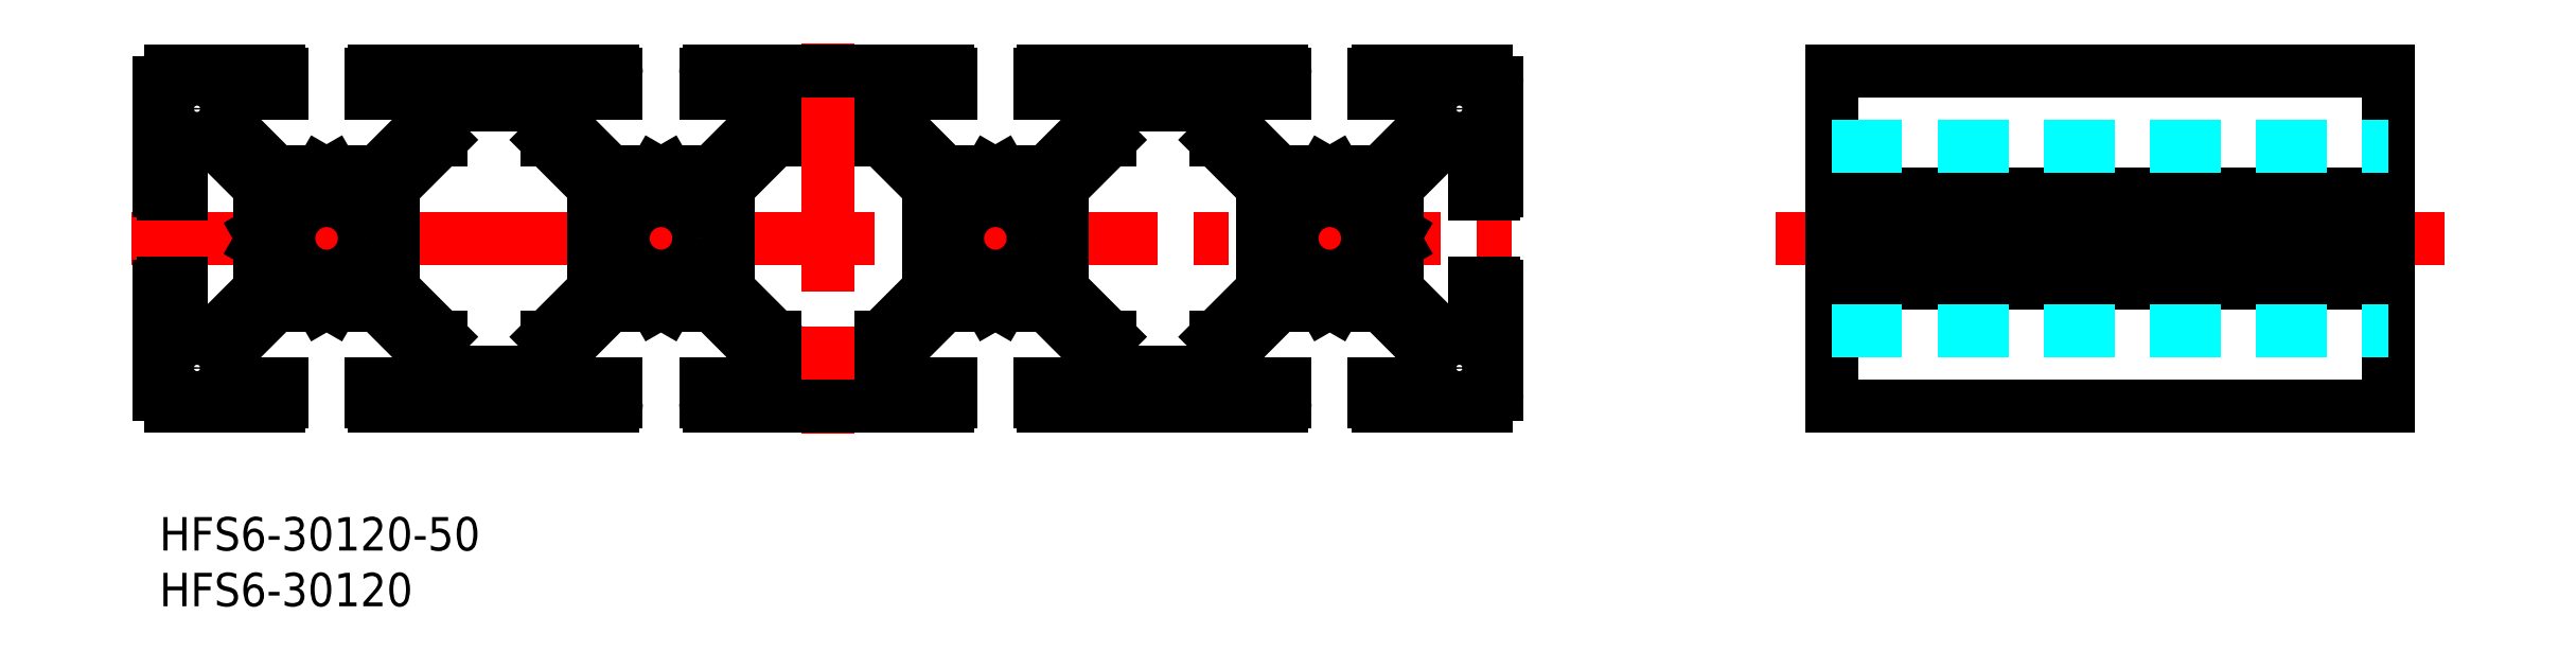
<metadata>
{"format":"dxf","ext":"dxf","renderer":"ezdxf+matplotlib","layout":"modelspace","background":"white","min_lineweight":24,"dpi":150}
</metadata>
<code>
0
SECTION
2
ENTITIES
0
INSERT
8
MSM_CONTINUOUS
2
*U2
10
0
20
0
30
0
0
INSERT
8
MSM_CONTINUOUS
2
*U3
10
0
20
0
30
0
0
LINE
8
MSM_CONTINUOUS
10
150
20
40
30
0
11
150
21
10
31
0
0
LINE
8
MSM_CONTINUOUS
10
200
20
40
30
0
11
200
21
10
31
0
0
LINE
8
MSM_CONTINUOUS
10
150
20
10
30
0
11
200
21
10
31
0
0
LINE
8
MSM_CONTINUOUS
10
150
20
21
30
0
11
200
21
21
31
0
0
LINE
8
MSM_CONTINUOUS
10
150
20
29
30
0
11
200
21
29
31
0
0
LINE
8
MSM_CONTINUOUS
10
200
20
40
30
0
11
150
21
40
31
0
0
LINE
8
MSM_CENTER
10
145
20
25
30
0
11
205
21
25
31
0
0
LINE
8
MSM_CONTINUOUS
10
200
20
25.52
30
0
11
150
21
25.52
31
0
0
LINE
8
MSM_CONTINUOUS
10
200
20
24.48
30
0
11
150
21
24.48
31
0
0
LINE
8
MSM_DASHED
10
150
20
33.25
30
0
11
200
21
33.25
31
0
0
LINE
8
MSM_DASHED
10
150
20
16.75
30
0
11
200
21
16.75
31
0
0
LINE
8
MSM_CENTER
10
-2.5
20
25
30
0
11
122.5
21
25
31
0
0
LINE
8
MSM_CONTINUOUS
10
9
20
29.59
30
0
11
5.336
21
33.25
31
0
0
LINE
8
MSM_CONTINUOUS
10
9
20
20.41
30
0
11
5.336
21
16.75
31
0
0
LINE
8
MSM_CONTINUOUS
10
0
20
39
30
0
11
0
21
29.3
31
0
0
LINE
8
MSM_CONTINUOUS
10
2
20
33.25
30
0
11
2
21
29
31
0
0
LINE
8
MSM_CONTINUOUS
10
0
20
11
30
0
11
0
21
20.7
31
0
0
LINE
8
MSM_CONTINUOUS
10
2
20
16.75
30
0
11
2
21
21
31
0
0
LINE
8
MSM_CONTINUOUS
10
5.336
20
16.75
30
0
11
2
21
16.75
31
0
0
LINE
8
MSM_CONTINUOUS
10
2
20
21
30
0
11
0.3
21
21
31
0
0
LINE
8
MSM_CONTINUOUS
10
2
20
29
30
0
11
0.3
21
29
31
0
0
LINE
8
MSM_CONTINUOUS
10
5.336
20
33.25
30
0
11
2
21
33.25
31
0
0
LINE
8
MSM_CONTINUOUS
10
39
20
20.41
30
0
11
34.75
21
16.16
31
0
0
LINE
8
MSM_CONTINUOUS
10
39
20
29.59
30
0
11
34.75
21
33.84
31
0
0
LINE
8
MSM_CONTINUOUS
10
21
20
29.59
30
0
11
25.25
21
33.84
31
0
0
LINE
8
MSM_CONTINUOUS
10
19.59
20
19
30
0
11
23.25
21
15.34
31
0
0
LINE
8
MSM_CONTINUOUS
10
6.75
20
12
30
0
11
6.75
21
15.34
31
0
0
LINE
8
MSM_CONTINUOUS
10
11
20
10.3
30
0
11
11
21
12
31
0
0
LINE
8
MSM_CONTINUOUS
10
10.41
20
19
30
0
11
6.75
21
15.34
31
0
0
LINE
8
MSM_CONTINUOUS
10
19
20
10.3
30
0
11
19
21
12
31
0
0
LINE
8
MSM_CONTINUOUS
10
21
20
20.41
30
0
11
25.25
21
16.16
31
0
0
LINE
8
MSM_CONTINUOUS
10
26.25
20
13
30
0
11
33.75
21
13
31
0
0
LINE
8
MSM_CONTINUOUS
10
23.25
20
12
30
0
11
23.25
21
15.34
31
0
0
LINE
8
MSM_CONTINUOUS
10
25.25
20
14
30
0
11
25.25
21
16.16
31
0
0
ARC
8
MSM_CONTINUOUS
10
26.25
20
14
30
0
40
1
50
180
51
270
0
LINE
8
MSM_CONTINUOUS
10
34.75
20
14
30
0
11
34.75
21
16.16
31
0
0
ARC
8
MSM_CONTINUOUS
10
33.75
20
14
30
0
40
1
50
270
51
2.504e-06
0
LINE
8
MSM_CONTINUOUS
10
19.59
20
31
30
0
11
23.25
21
34.66
31
0
0
LINE
8
MSM_CONTINUOUS
10
6.75
20
38
30
0
11
6.75
21
34.66
31
0
0
LINE
8
MSM_CONTINUOUS
10
10.41
20
31
30
0
11
6.75
21
34.66
31
0
0
LINE
8
MSM_CONTINUOUS
10
11
20
39.7
30
0
11
11
21
38
31
0
0
LINE
8
MSM_CONTINUOUS
10
19
20
39.7
30
0
11
19
21
38
31
0
0
LINE
8
MSM_CONTINUOUS
10
26.25
20
37
30
0
11
33.75
21
37
31
0
0
LINE
8
MSM_CONTINUOUS
10
23.25
20
38
30
0
11
23.25
21
34.66
31
0
0
LINE
8
MSM_CONTINUOUS
10
25.25
20
36
30
0
11
25.25
21
33.84
31
0
0
ARC
8
MSM_CONTINUOUS
10
26.25
20
36
30
0
40
1
50
90
51
180
0
LINE
8
MSM_CONTINUOUS
10
34.75
20
36
30
0
11
34.75
21
33.84
31
0
0
ARC
8
MSM_CONTINUOUS
10
33.75
20
36
30
0
40
1
50
2.504e-06
51
90
0
LINE
8
MSM_CONTINUOUS
10
51
20
29.59
30
0
11
55.25
21
33.84
31
0
0
LINE
8
MSM_CONTINUOUS
10
49.59
20
19
30
0
11
53.25
21
15.34
31
0
0
LINE
8
MSM_CONTINUOUS
10
36.75
20
12
30
0
11
36.75
21
15.34
31
0
0
LINE
8
MSM_CONTINUOUS
10
41
20
10.3
30
0
11
41
21
12
31
0
0
LINE
8
MSM_CONTINUOUS
10
40.41
20
19
30
0
11
36.75
21
15.34
31
0
0
LINE
8
MSM_CONTINUOUS
10
49
20
10.3
30
0
11
49
21
12
31
0
0
LINE
8
MSM_CONTINUOUS
10
51
20
20.41
30
0
11
55.25
21
16.16
31
0
0
LINE
8
MSM_CONTINUOUS
10
53.25
20
12
30
0
11
53.25
21
15.34
31
0
0
LINE
8
MSM_CONTINUOUS
10
55.25
20
14
30
0
11
55.25
21
16.16
31
0
0
ARC
8
MSM_CONTINUOUS
10
56.25
20
14
30
0
40
1
50
180
51
270
0
LINE
8
MSM_CONTINUOUS
10
49.59
20
31
30
0
11
53.25
21
34.66
31
0
0
LINE
8
MSM_CONTINUOUS
10
36.75
20
38
30
0
11
36.75
21
34.66
31
0
0
LINE
8
MSM_CONTINUOUS
10
40.41
20
31
30
0
11
36.75
21
34.66
31
0
0
LINE
8
MSM_CONTINUOUS
10
41
20
39.7
30
0
11
41
21
38
31
0
0
LINE
8
MSM_CONTINUOUS
10
49
20
39.7
30
0
11
49
21
38
31
0
0
LINE
8
MSM_CONTINUOUS
10
53.25
20
38
30
0
11
53.25
21
34.66
31
0
0
LINE
8
MSM_CONTINUOUS
10
55.25
20
36
30
0
11
55.25
21
33.84
31
0
0
ARC
8
MSM_CONTINUOUS
10
56.25
20
36
30
0
40
1
50
90
51
180
0
LINE
8
MSM_CONTINUOUS
10
56.25
20
37
30
0
11
60
21
37
31
0
0
LINE
8
MSM_CONTINUOUS
10
56.25
20
13
30
0
11
60
21
13
31
0
0
LINE
8
MSM_CENTER
10
15
20
17.5
30
0
11
15
21
32.5
31
0
0
LINE
8
MSM_CENTER
10
45
20
17.5
30
0
11
45
21
32.5
31
0
0
LINE
8
MSM_CONTINUOUS
10
9
20
20.41
30
0
11
9
21
24.48
31
0
0
LINE
8
MSM_CONTINUOUS
10
21
20
20.41
30
0
11
21
21
29.59
31
0
0
CIRCLE
8
MSM_CONTINUOUS
10
3.375
20
36.63
30
0
40
2.1
0
CIRCLE
8
MSM_CONTINUOUS
10
3.375
20
13.38
30
0
40
2.1
0
CIRCLE
8
MSM_CONTINUOUS
10
15
20
25
30
0
40
3.4
0
CIRCLE
8
MSM_CONTINUOUS
10
45
20
25
30
0
40
3.4
0
CIRCLE
8
MSM_CONTINUOUS
10
116.6
20
13.38
30
0
40
2.1
0
LINE
8
MSM_CENTER
10
105
20
17.5
30
0
11
105
21
32.5
31
0
0
LINE
8
MSM_CONTINUOUS
10
101
20
10.3
30
0
11
101
21
12
31
0
0
LINE
8
MSM_CONTINUOUS
10
109
20
10.3
30
0
11
109
21
12
31
0
0
LINE
8
MSM_CONTINUOUS
10
109.6
20
31
30
0
11
113.2
21
34.66
31
0
0
LINE
8
MSM_CONTINUOUS
10
120
20
39
30
0
11
120
21
29.3
31
0
0
LINE
8
MSM_CONTINUOUS
10
111
20
29.59
30
0
11
114.7
21
33.25
31
0
0
LINE
8
MSM_CONTINUOUS
10
111
20
20.41
30
0
11
114.7
21
16.75
31
0
0
LINE
8
MSM_CONTINUOUS
10
118
20
21
30
0
11
119.7
21
21
31
0
0
LINE
8
MSM_CONTINUOUS
10
114.7
20
16.75
30
0
11
118
21
16.75
31
0
0
LINE
8
MSM_CONTINUOUS
10
118
20
16.75
30
0
11
118
21
21
31
0
0
LINE
8
MSM_CONTINUOUS
10
120
20
11
30
0
11
120
21
20.7
31
0
0
LINE
8
MSM_CONTINUOUS
10
114.7
20
33.25
30
0
11
118
21
33.25
31
0
0
LINE
8
MSM_CONTINUOUS
10
118
20
29
30
0
11
119.7
21
29
31
0
0
LINE
8
MSM_CONTINUOUS
10
118
20
33.25
30
0
11
118
21
29
31
0
0
CIRCLE
8
MSM_CONTINUOUS
10
105
20
25
30
0
40
3.4
0
LINE
8
MSM_CONTINUOUS
10
111
20
20.41
30
0
11
111
21
24.48
31
0
0
LINE
8
MSM_CONTINUOUS
10
109.6
20
19
30
0
11
113.2
21
15.34
31
0
0
LINE
8
MSM_CONTINUOUS
10
113.2
20
12
30
0
11
113.2
21
15.34
31
0
0
CIRCLE
8
MSM_CONTINUOUS
10
116.6
20
36.63
30
0
40
2.1
0
LINE
8
MSM_CONTINUOUS
10
109
20
39.7
30
0
11
109
21
38
31
0
0
LINE
8
MSM_CONTINUOUS
10
113.2
20
38
30
0
11
113.2
21
34.66
31
0
0
LINE
8
MSM_CONTINUOUS
10
101
20
39.7
30
0
11
101
21
38
31
0
0
LINE
8
MSM_CENTER
10
75
20
17.5
30
0
11
75
21
32.5
31
0
0
LINE
8
MSM_CONTINUOUS
10
71
20
10.3
30
0
11
71
21
12
31
0
0
LINE
8
MSM_CONTINUOUS
10
79
20
10.3
30
0
11
79
21
12
31
0
0
CIRCLE
8
MSM_CONTINUOUS
10
75
20
25
30
0
40
3.4
0
LINE
8
MSM_CONTINUOUS
10
100.4
20
31
30
0
11
96.75
21
34.66
31
0
0
LINE
8
MSM_CONTINUOUS
10
79.59
20
31
30
0
11
83.25
21
34.66
31
0
0
LINE
8
MSM_CONTINUOUS
10
85.25
20
36
30
0
11
85.25
21
33.84
31
0
0
LINE
8
MSM_CONTINUOUS
10
94.75
20
36
30
0
11
94.75
21
33.84
31
0
0
ARC
8
MSM_CONTINUOUS
10
93.75
20
36
30
0
40
1
50
0
51
90
0
LINE
8
MSM_CONTINUOUS
10
93.75
20
13
30
0
11
86.25
21
13
31
0
0
LINE
8
MSM_CONTINUOUS
10
99
20
20.41
30
0
11
99
21
29.59
31
0
0
ARC
8
MSM_CONTINUOUS
10
93.75
20
14
30
0
40
1
50
270
51
1e-05
0
LINE
8
MSM_CONTINUOUS
10
100.4
20
19
30
0
11
96.75
21
15.34
31
0
0
LINE
8
MSM_CONTINUOUS
10
99
20
20.41
30
0
11
94.75
21
16.16
31
0
0
LINE
8
MSM_CONTINUOUS
10
94.75
20
14
30
0
11
94.75
21
16.16
31
0
0
LINE
8
MSM_CONTINUOUS
10
96.75
20
12
30
0
11
96.75
21
15.34
31
0
0
LINE
8
MSM_CONTINUOUS
10
99
20
29.59
30
0
11
94.75
21
33.84
31
0
0
LINE
8
MSM_CONTINUOUS
10
79.59
20
19
30
0
11
83.25
21
15.34
31
0
0
LINE
8
MSM_CONTINUOUS
10
83.25
20
12
30
0
11
83.25
21
15.34
31
0
0
ARC
8
MSM_CONTINUOUS
10
86.25
20
14
30
0
40
1
50
180
51
270
0
LINE
8
MSM_CONTINUOUS
10
85.25
20
14
30
0
11
85.25
21
16.16
31
0
0
LINE
8
MSM_CONTINUOUS
10
81
20
20.41
30
0
11
85.25
21
16.16
31
0
0
LINE
8
MSM_CONTINUOUS
10
81
20
29.59
30
0
11
85.25
21
33.84
31
0
0
LINE
8
MSM_CONTINUOUS
10
96.75
20
38
30
0
11
96.75
21
34.66
31
0
0
LINE
8
MSM_CONTINUOUS
10
83.25
20
38
30
0
11
83.25
21
34.66
31
0
0
LINE
8
MSM_CONTINUOUS
10
79
20
39.7
30
0
11
79
21
38
31
0
0
LINE
8
MSM_CONTINUOUS
10
64.75
20
36
30
0
11
64.75
21
33.84
31
0
0
LINE
8
MSM_CONTINUOUS
10
70.41
20
31
30
0
11
66.75
21
34.66
31
0
0
LINE
8
MSM_CONTINUOUS
10
63.75
20
13
30
0
11
60
21
13
31
0
0
LINE
8
MSM_CONTINUOUS
10
69
20
20.41
30
0
11
64.75
21
16.16
31
0
0
LINE
8
MSM_CONTINUOUS
10
70.41
20
19
30
0
11
66.75
21
15.34
31
0
0
ARC
8
MSM_CONTINUOUS
10
63.75
20
14
30
0
40
1
50
270
51
1e-05
0
LINE
8
MSM_CONTINUOUS
10
64.75
20
14
30
0
11
64.75
21
16.16
31
0
0
LINE
8
MSM_CONTINUOUS
10
66.75
20
12
30
0
11
66.75
21
15.34
31
0
0
LINE
8
MSM_CONTINUOUS
10
69
20
29.59
30
0
11
64.75
21
33.84
31
0
0
LINE
8
MSM_CONTINUOUS
10
63.75
20
37
30
0
11
60
21
37
31
0
0
LINE
8
MSM_CONTINUOUS
10
71
20
39.7
30
0
11
71
21
38
31
0
0
ARC
8
MSM_CONTINUOUS
10
63.75
20
36
30
0
40
1
50
1e-05
51
90
0
LINE
8
MSM_CONTINUOUS
10
66.75
20
38
30
0
11
66.75
21
34.66
31
0
0
LINE
8
MSM_CENTER
10
60
20
42.5
30
0
11
60
21
7.5
31
0
0
LINE
8
MSM_CONTINUOUS
10
1
20
40
30
0
11
10.7
21
40
31
0
0
ARC
8
MSM_CONTINUOUS
10
1
20
39
30
0
40
1
50
90
51
180
0
ARC
8
MSM_CONTINUOUS
10
119
20
39
30
0
40
1
50
0
51
90
0
LINE
8
MSM_CONTINUOUS
10
6.75
20
38
30
0
11
11
21
38
31
0
0
LINE
8
MSM_CONTINUOUS
10
19
20
38
30
0
11
23.25
21
38
31
0
0
LINE
8
MSM_CONTINUOUS
10
19.3
20
40
30
0
11
40.7
21
40
31
0
0
LINE
8
MSM_CONTINUOUS
10
109.3
20
40
30
0
11
119
21
40
31
0
0
LINE
8
MSM_CONTINUOUS
10
109
20
38
30
0
11
113.2
21
38
31
0
0
LINE
8
MSM_CONTINUOUS
10
79
20
38
30
0
11
83.25
21
38
31
0
0
LINE
8
MSM_CONTINUOUS
10
79.3
20
40
30
0
11
100.7
21
40
31
0
0
LINE
8
MSM_CONTINUOUS
10
86.25
20
37
30
0
11
93.75
21
37
31
0
0
ARC
8
MSM_CONTINUOUS
10
86.25
20
36
30
0
40
1
50
90
51
180
0
LINE
8
MSM_CONTINUOUS
10
49.3
20
40
30
0
11
70.7
21
40
31
0
0
LINE
8
MSM_CONTINUOUS
10
36.75
20
38
30
0
11
41
21
38
31
0
0
LINE
8
MSM_CONTINUOUS
10
49
20
38
30
0
11
53.25
21
38
31
0
0
LINE
8
MSM_CONTINUOUS
10
66.75
20
38
30
0
11
71
21
38
31
0
0
LINE
8
MSM_CONTINUOUS
10
96.75
20
38
30
0
11
101
21
38
31
0
0
LINE
8
MSM_CONTINUOUS
10
10.41
20
31
30
0
11
14.48
21
31
31
0
0
LINE
8
MSM_CONTINUOUS
10
40.41
20
31
30
0
11
44.48
21
31
31
0
0
LINE
8
MSM_CONTINUOUS
10
70.41
20
31
30
0
11
74.48
21
31
31
0
0
LINE
8
MSM_CONTINUOUS
10
100.4
20
31
30
0
11
104.5
21
31
31
0
0
LINE
8
MSM_CONTINUOUS
10
1
20
10
30
0
11
10.7
21
10
31
0
0
ARC
8
MSM_CONTINUOUS
10
1
20
11
30
0
40
1
50
180
51
270
0
ARC
8
MSM_CONTINUOUS
10
119
20
11
30
0
40
1
50
270
51
0
0
LINE
8
MSM_CONTINUOUS
10
6.75
20
12
30
0
11
11
21
12
31
0
0
LINE
8
MSM_CONTINUOUS
10
19
20
12
30
0
11
23.25
21
12
31
0
0
LINE
8
MSM_CONTINUOUS
10
19.3
20
10
30
0
11
40.7
21
10
31
0
0
LINE
8
MSM_CONTINUOUS
10
49.3
20
10
30
0
11
70.7
21
10
31
0
0
LINE
8
MSM_CONTINUOUS
10
49
20
12
30
0
11
53.25
21
12
31
0
0
LINE
8
MSM_CONTINUOUS
10
36.75
20
12
30
0
11
41
21
12
31
0
0
LINE
8
MSM_CONTINUOUS
10
66.75
20
12
30
0
11
71
21
12
31
0
0
LINE
8
MSM_CONTINUOUS
10
79
20
12
30
0
11
83.25
21
12
31
0
0
LINE
8
MSM_CONTINUOUS
10
79.3
20
10
30
0
11
100.7
21
10
31
0
0
LINE
8
MSM_CONTINUOUS
10
96.75
20
12
30
0
11
101
21
12
31
0
0
LINE
8
MSM_CONTINUOUS
10
109
20
12
30
0
11
113.2
21
12
31
0
0
LINE
8
MSM_CONTINUOUS
10
109.3
20
10
30
0
11
119
21
10
31
0
0
LINE
8
MSM_CONTINUOUS
10
10.41
20
19
30
0
11
14.48
21
19
31
0
0
LINE
8
MSM_CONTINUOUS
10
40.41
20
19
30
0
11
44.48
21
19
31
0
0
LINE
8
MSM_CONTINUOUS
10
70.41
20
19
30
0
11
74.48
21
19
31
0
0
LINE
8
MSM_CONTINUOUS
10
100.4
20
19
30
0
11
104.5
21
19
31
0
0
LINE
8
MSM_CONTINUOUS
10
69
20
20.41
30
0
11
69
21
29.59
31
0
0
LINE
8
MSM_CONTINUOUS
10
81
20
20.41
30
0
11
81
21
29.59
31
0
0
LINE
8
MSM_CONTINUOUS
10
51
20
20.41
30
0
11
51
21
29.59
31
0
0
LINE
8
MSM_CONTINUOUS
10
39
20
20.41
30
0
11
39
21
29.59
31
0
0
ARC
8
MSM_CONTINUOUS
10
0.3
20
29.3
30
0
40
0.3
50
180
51
270
0
ARC
8
MSM_CONTINUOUS
10
0.3
20
20.7
30
0
40
0.3
50
90
51
180
0
ARC
8
MSM_CONTINUOUS
10
119.7
20
29.3
30
0
40
0.3
50
270
51
0
0
ARC
8
MSM_CONTINUOUS
10
119.7
20
20.7
30
0
40
0.3
50
0
51
90
0
ARC
8
MSM_CONTINUOUS
10
10.7
20
39.7
30
0
40
0.3
50
0
51
90
0
ARC
8
MSM_CONTINUOUS
10
19.3
20
39.7
30
0
40
0.3
50
90
51
180
0
ARC
8
MSM_CONTINUOUS
10
40.7
20
39.7
30
0
40
0.3
50
0
51
90
0
ARC
8
MSM_CONTINUOUS
10
49.3
20
39.7
30
0
40
0.3
50
90
51
180
0
ARC
8
MSM_CONTINUOUS
10
70.7
20
39.7
30
0
40
0.3
50
0
51
90
0
ARC
8
MSM_CONTINUOUS
10
79.3
20
39.7
30
0
40
0.3
50
90
51
180
0
ARC
8
MSM_CONTINUOUS
10
100.7
20
39.7
30
0
40
0.3
50
0
51
90
0
ARC
8
MSM_CONTINUOUS
10
109.3
20
39.7
30
0
40
0.3
50
90
51
180
0
ARC
8
MSM_CONTINUOUS
10
109.3
20
10.3
30
0
40
0.3
50
180
51
270
0
ARC
8
MSM_CONTINUOUS
10
100.7
20
10.3
30
0
40
0.3
50
270
51
0
0
ARC
8
MSM_CONTINUOUS
10
79.3
20
10.3
30
0
40
0.3
50
180
51
270
0
ARC
8
MSM_CONTINUOUS
10
70.7
20
10.3
30
0
40
0.3
50
270
51
0
0
ARC
8
MSM_CONTINUOUS
10
49.3
20
10.3
30
0
40
0.3
50
180
51
270
0
ARC
8
MSM_CONTINUOUS
10
40.7
20
10.3
30
0
40
0.3
50
270
51
0
0
ARC
8
MSM_CONTINUOUS
10
19.3
20
10.3
30
0
40
0.3
50
180
51
270
0
ARC
8
MSM_CONTINUOUS
10
10.7
20
10.3
30
0
40
0.3
50
270
51
0
0
LINE
8
MSM_CONTINUOUS
10
110.7
20
25
30
0
11
111
21
25.52
31
0
0
LINE
8
MSM_CONTINUOUS
10
110.7
20
25
30
0
11
111
21
24.48
31
0
0
LINE
8
MSM_CONTINUOUS
10
111
20
25.52
30
0
11
111
21
29.59
31
0
0
LINE
8
MSM_CONTINUOUS
10
105
20
30.7
30
0
11
104.5
21
31
31
0
0
LINE
8
MSM_CONTINUOUS
10
105
20
30.7
30
0
11
105.5
21
31
31
0
0
LINE
8
MSM_CONTINUOUS
10
105
20
19.3
30
0
11
105.5
21
19
31
0
0
LINE
8
MSM_CONTINUOUS
10
105
20
19.3
30
0
11
104.5
21
19
31
0
0
LINE
8
MSM_CONTINUOUS
10
105.5
20
19
30
0
11
109.6
21
19
31
0
0
LINE
8
MSM_CONTINUOUS
10
105.5
20
31
30
0
11
109.6
21
31
31
0
0
LINE
8
MSM_CONTINUOUS
10
75
20
30.7
30
0
11
74.48
21
31
31
0
0
LINE
8
MSM_CONTINUOUS
10
75
20
30.7
30
0
11
75.52
21
31
31
0
0
LINE
8
MSM_CONTINUOUS
10
75
20
19.3
30
0
11
75.52
21
19
31
0
0
LINE
8
MSM_CONTINUOUS
10
75
20
19.3
30
0
11
74.48
21
19
31
0
0
LINE
8
MSM_CONTINUOUS
10
45
20
30.7
30
0
11
44.48
21
31
31
0
0
LINE
8
MSM_CONTINUOUS
10
45
20
30.7
30
0
11
45.52
21
31
31
0
0
LINE
8
MSM_CONTINUOUS
10
45
20
19.3
30
0
11
45.52
21
19
31
0
0
LINE
8
MSM_CONTINUOUS
10
45
20
19.3
30
0
11
44.48
21
19
31
0
0
LINE
8
MSM_CONTINUOUS
10
75.52
20
19
30
0
11
79.59
21
19
31
0
0
LINE
8
MSM_CONTINUOUS
10
75.52
20
31
30
0
11
79.59
21
31
31
0
0
LINE
8
MSM_CONTINUOUS
10
45.52
20
19
30
0
11
49.59
21
19
31
0
0
LINE
8
MSM_CONTINUOUS
10
45.52
20
31
30
0
11
49.59
21
31
31
0
0
LINE
8
MSM_CONTINUOUS
10
15
20
30.7
30
0
11
14.48
21
31
31
0
0
LINE
8
MSM_CONTINUOUS
10
15
20
30.7
30
0
11
15.52
21
31
31
0
0
LINE
8
MSM_CONTINUOUS
10
15
20
19.3
30
0
11
15.52
21
19
31
0
0
LINE
8
MSM_CONTINUOUS
10
15
20
19.3
30
0
11
14.48
21
19
31
0
0
LINE
8
MSM_CONTINUOUS
10
9.3
20
25
30
0
11
9
21
24.48
31
0
0
LINE
8
MSM_CONTINUOUS
10
9.3
20
25
30
0
11
9
21
25.52
31
0
0
LINE
8
MSM_CONTINUOUS
10
15.52
20
19
30
0
11
19.59
21
19
31
0
0
LINE
8
MSM_CONTINUOUS
10
15.52
20
31
30
0
11
19.59
21
31
31
0
0
LINE
8
MSM_CONTINUOUS
10
9
20
25.52
30
0
11
9
21
29.59
31
0
0
ENDSEC
0
EOF

</code>
